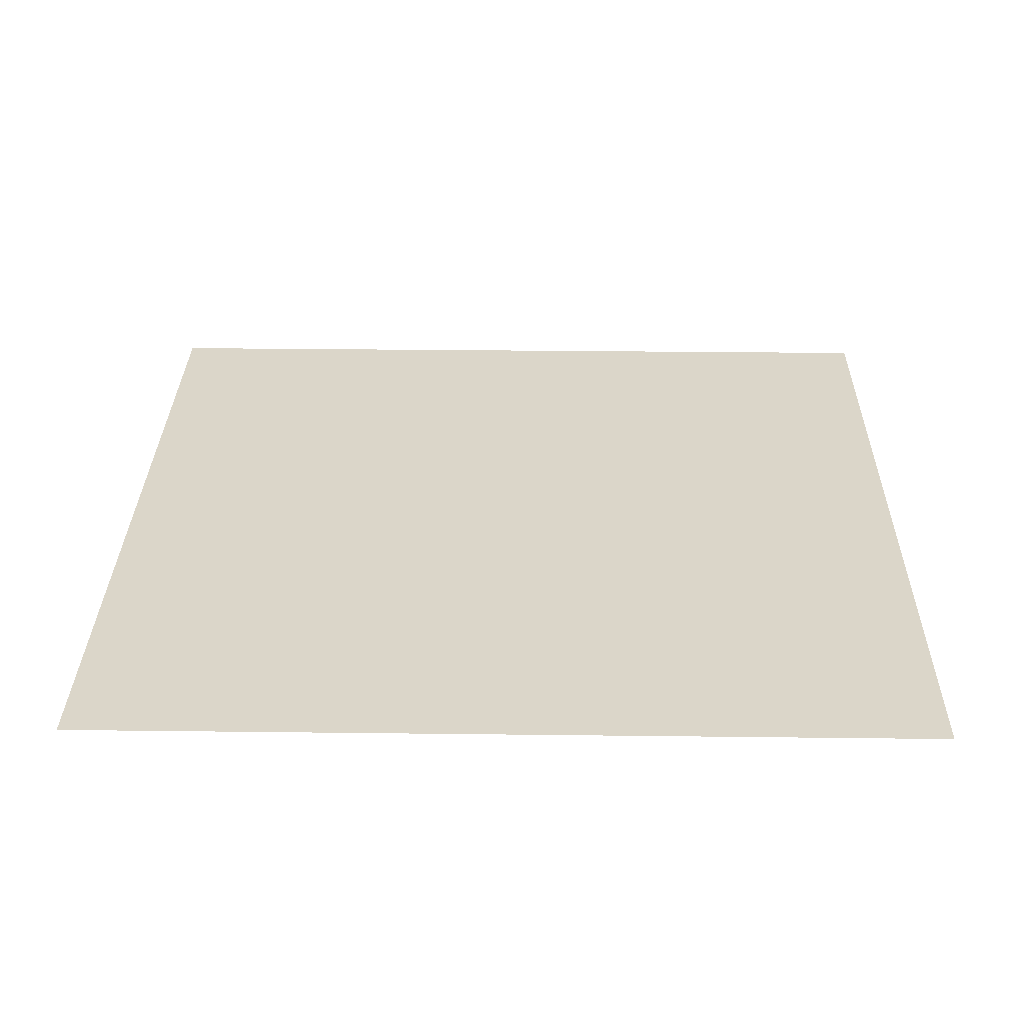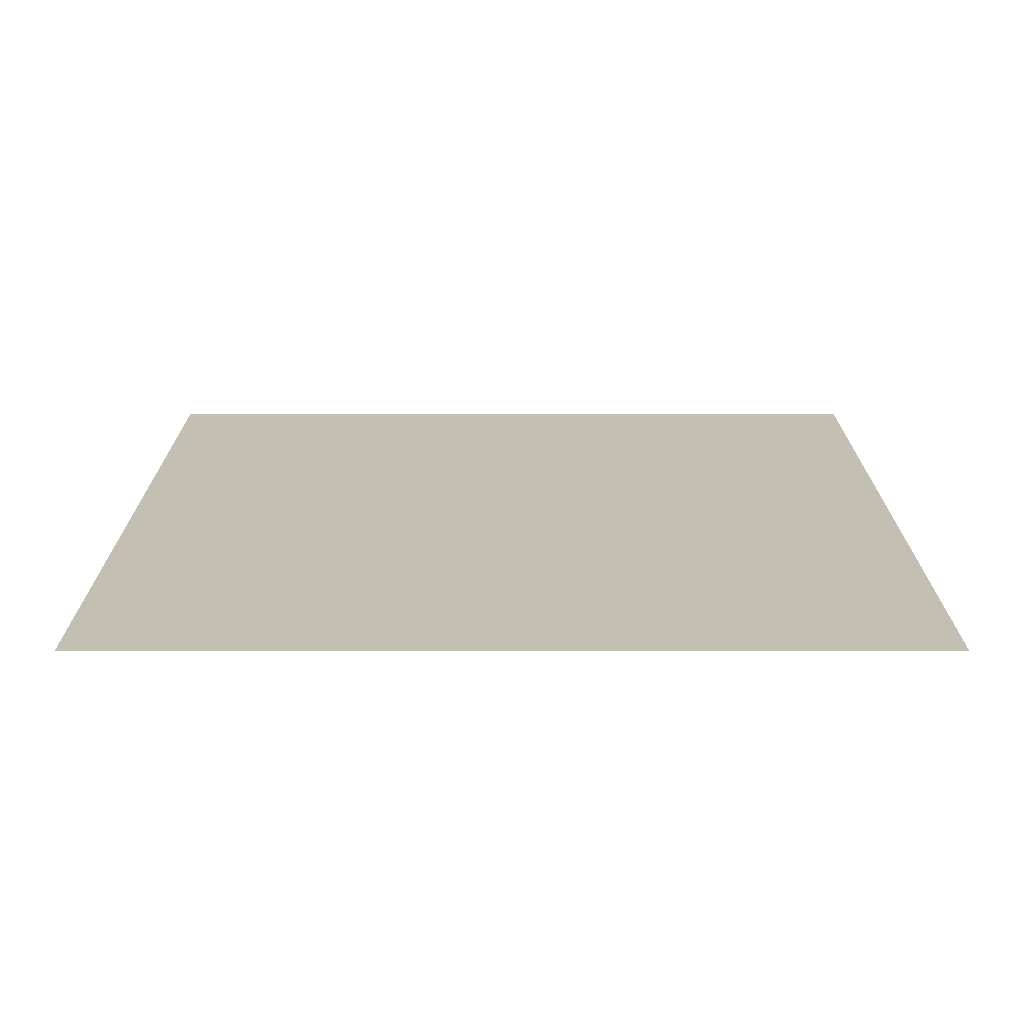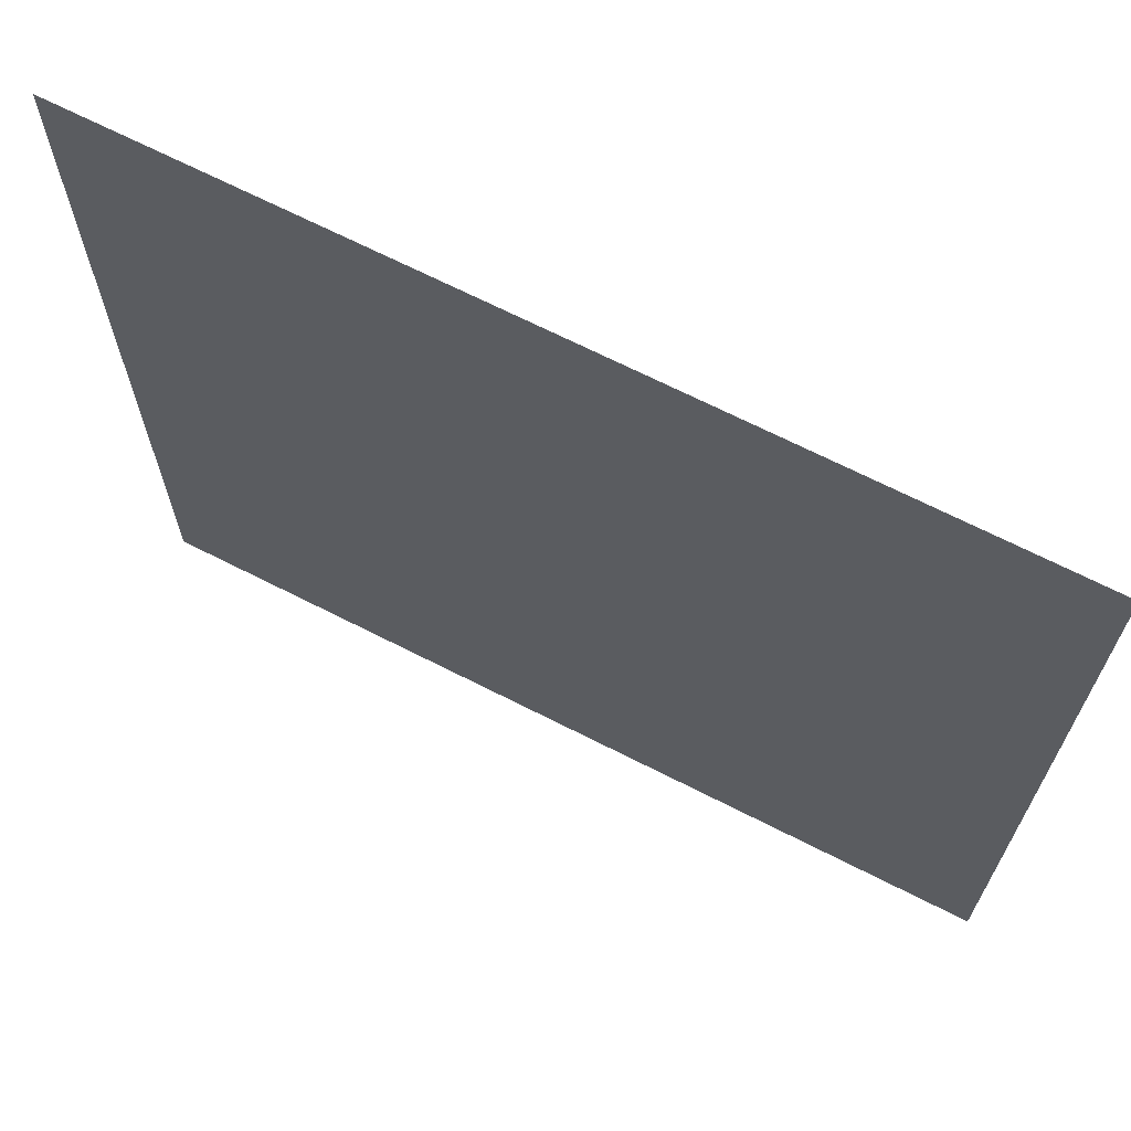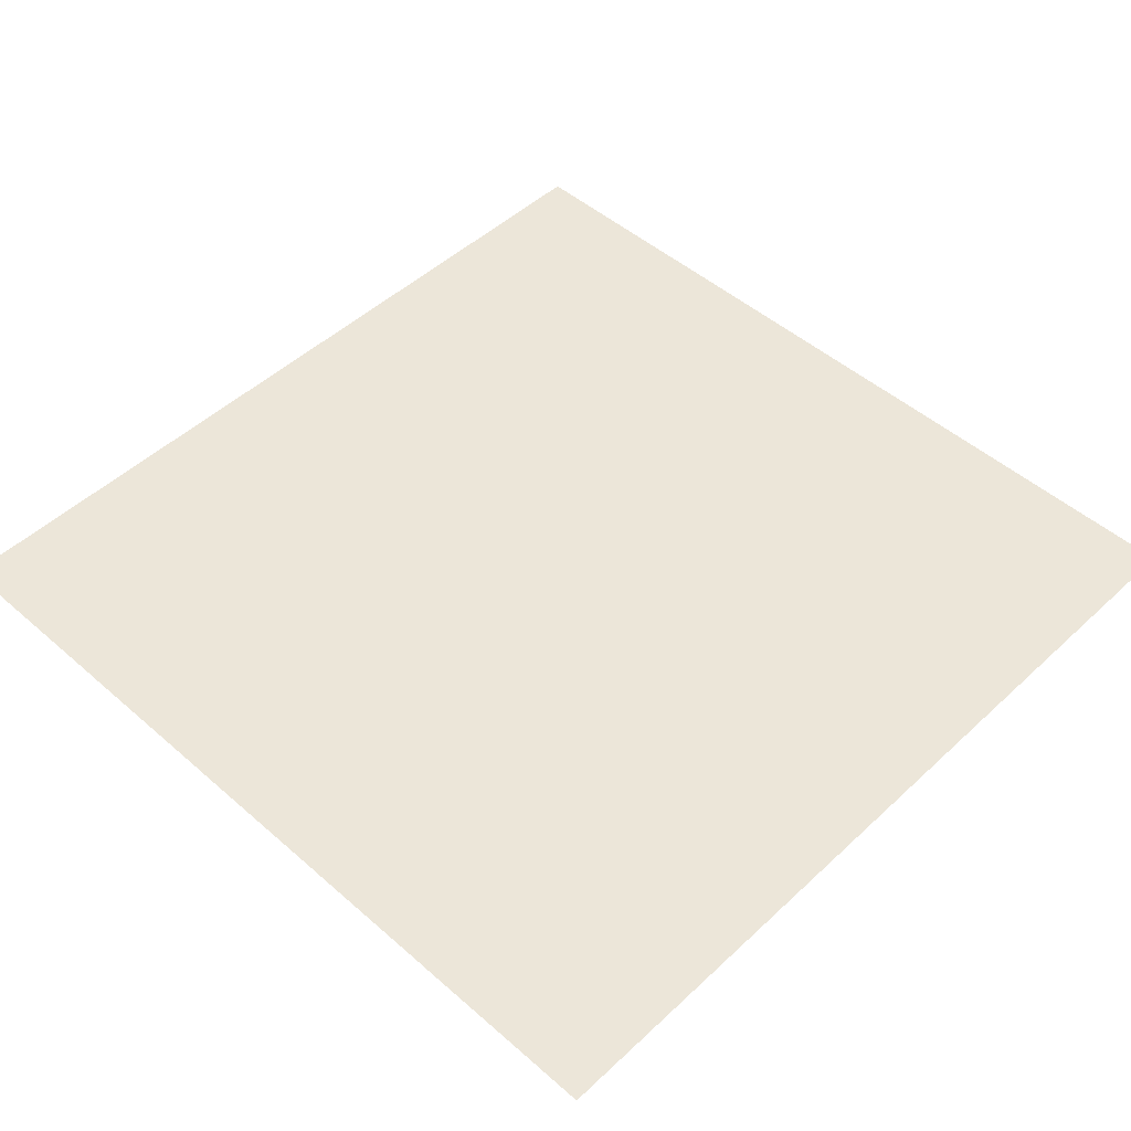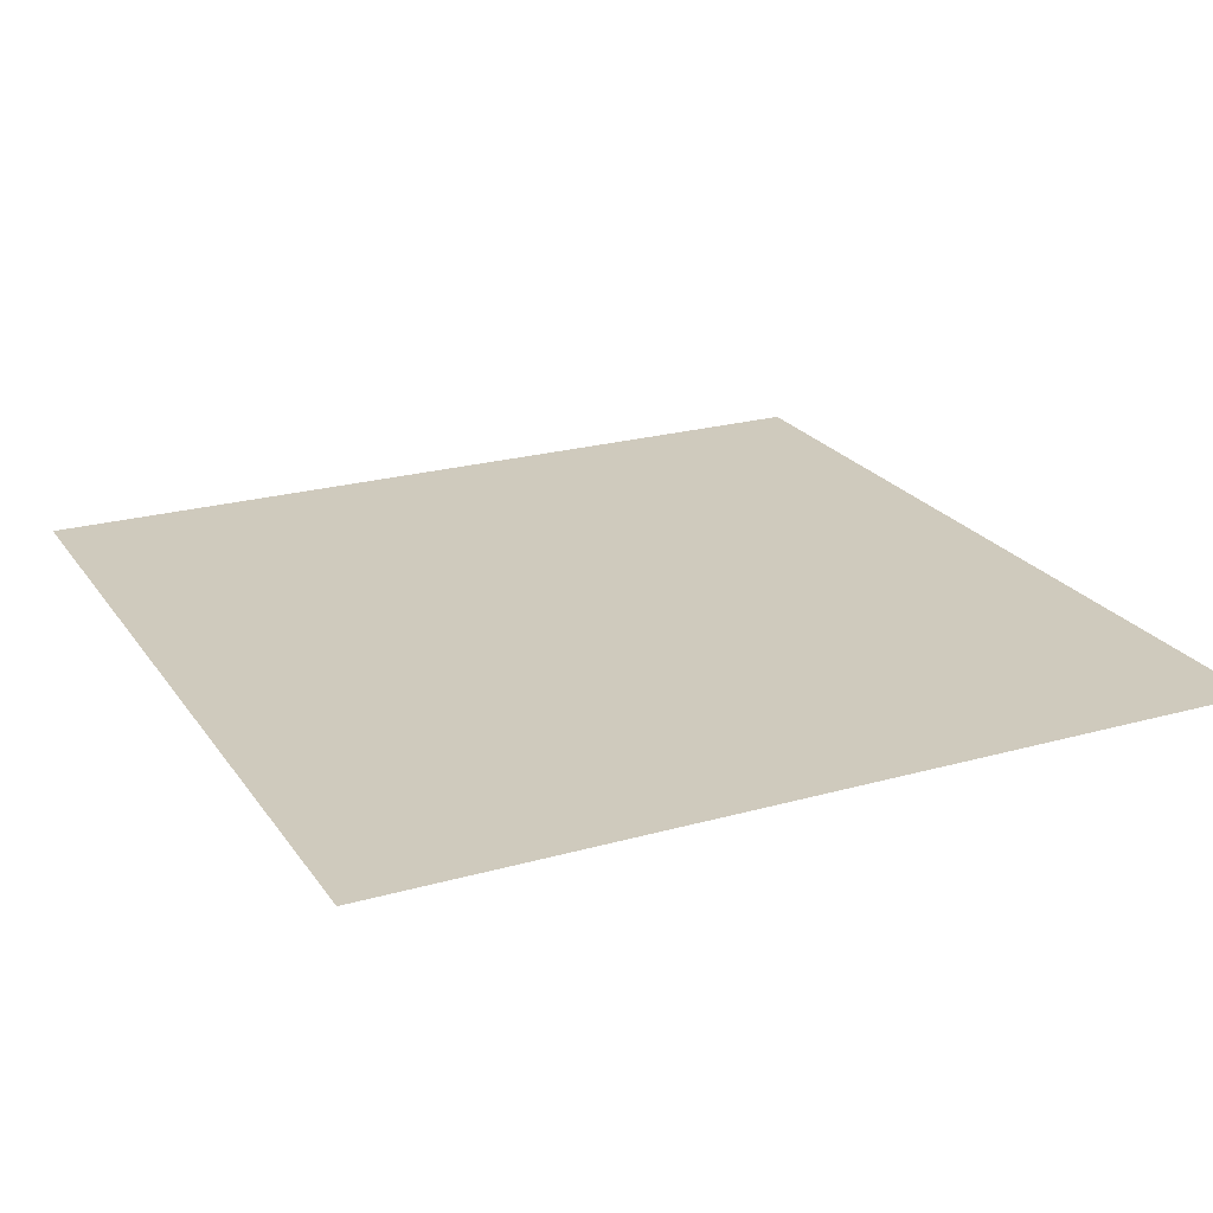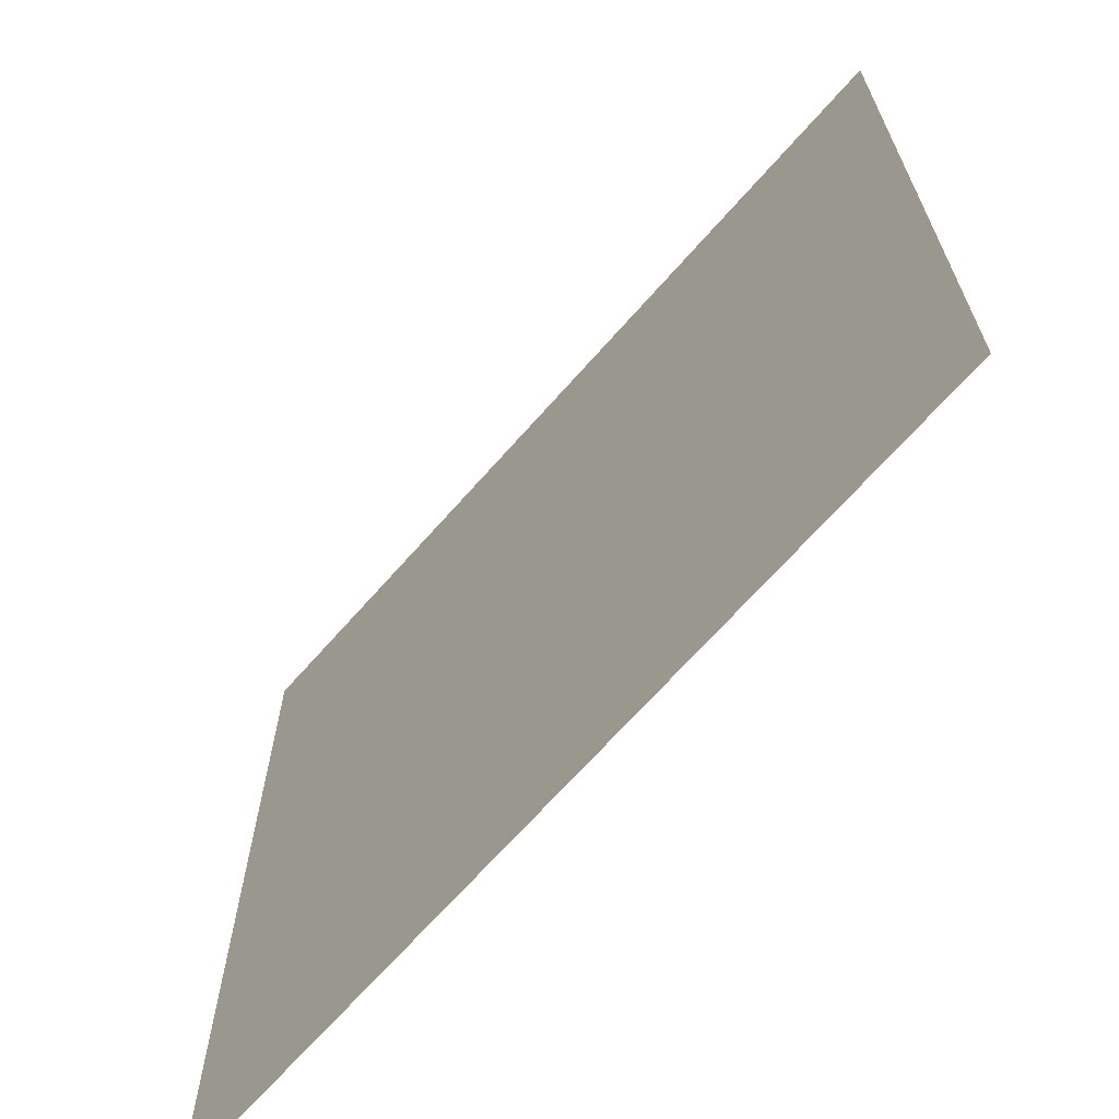
<metadata>
{"format":"obj","ext":"obj","renderer":"f3d","projection":"perspective","resolution":1024,"background":"white","views":[{"elev":29.7,"azim":-89.0,"up":"+Y"},{"elev":17.7,"azim":-0.0,"up":"+Y"},{"elev":68.5,"azim":-153.0,"up":"+Z"},{"elev":48.8,"azim":-135.9,"up":"+Y"},{"elev":22.9,"azim":154.3,"up":"+Y"},{"elev":-67.7,"azim":48.7,"up":"+Z"}]}
</metadata>
<code>
v 3 -5.413e-06 3
v -3.11e-07 -4.866e-06 -5.266e-07
v -8.673e-07 -5.361e-06 3
v 3 -4.918e-06 2.968e-08
g floor_3x3m_25_20001_94
f 1 3 2
f 2 4 1

</code>
